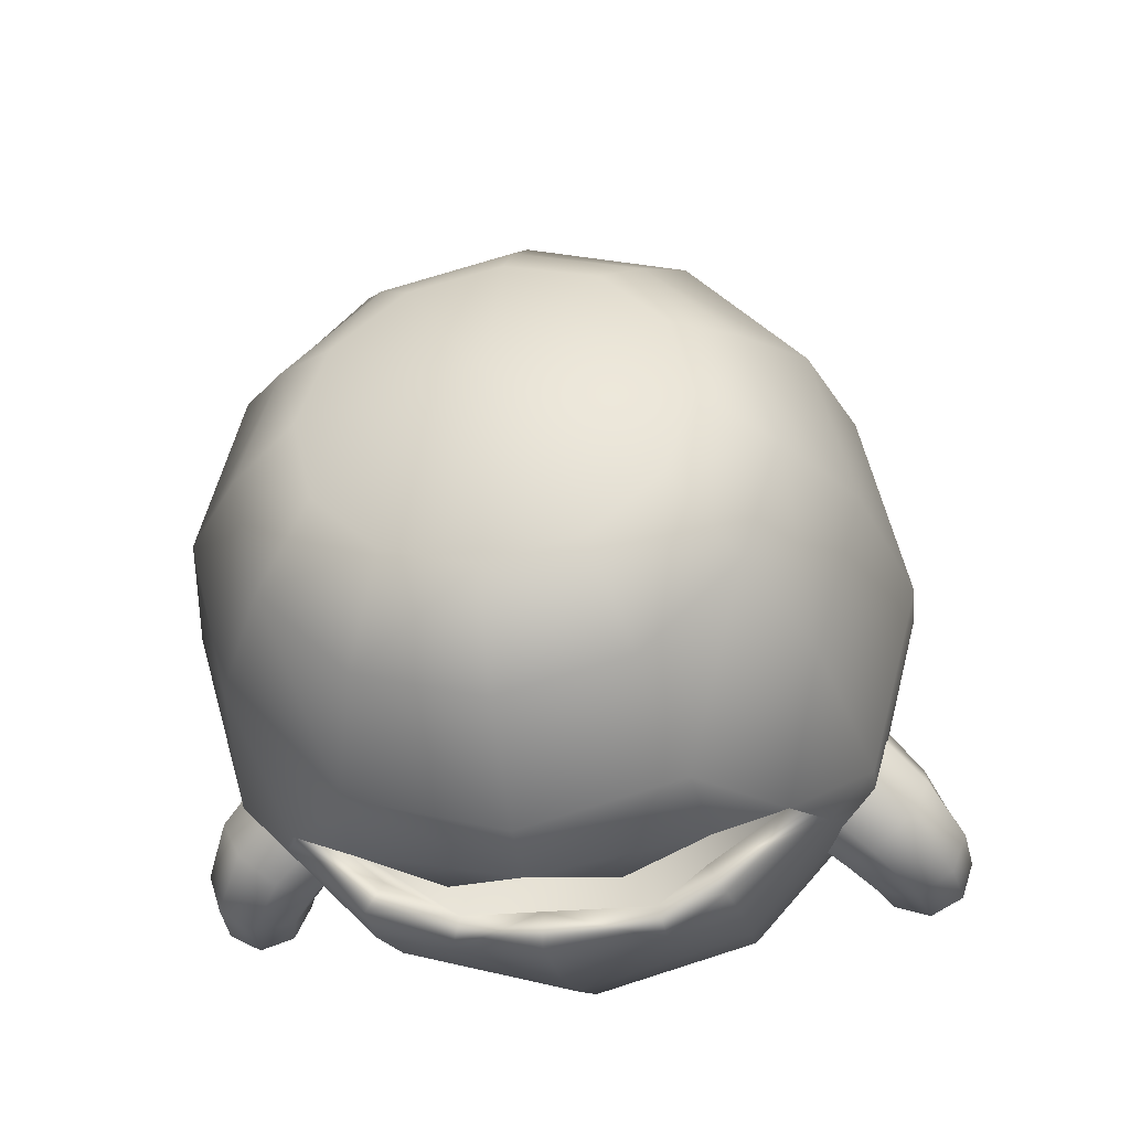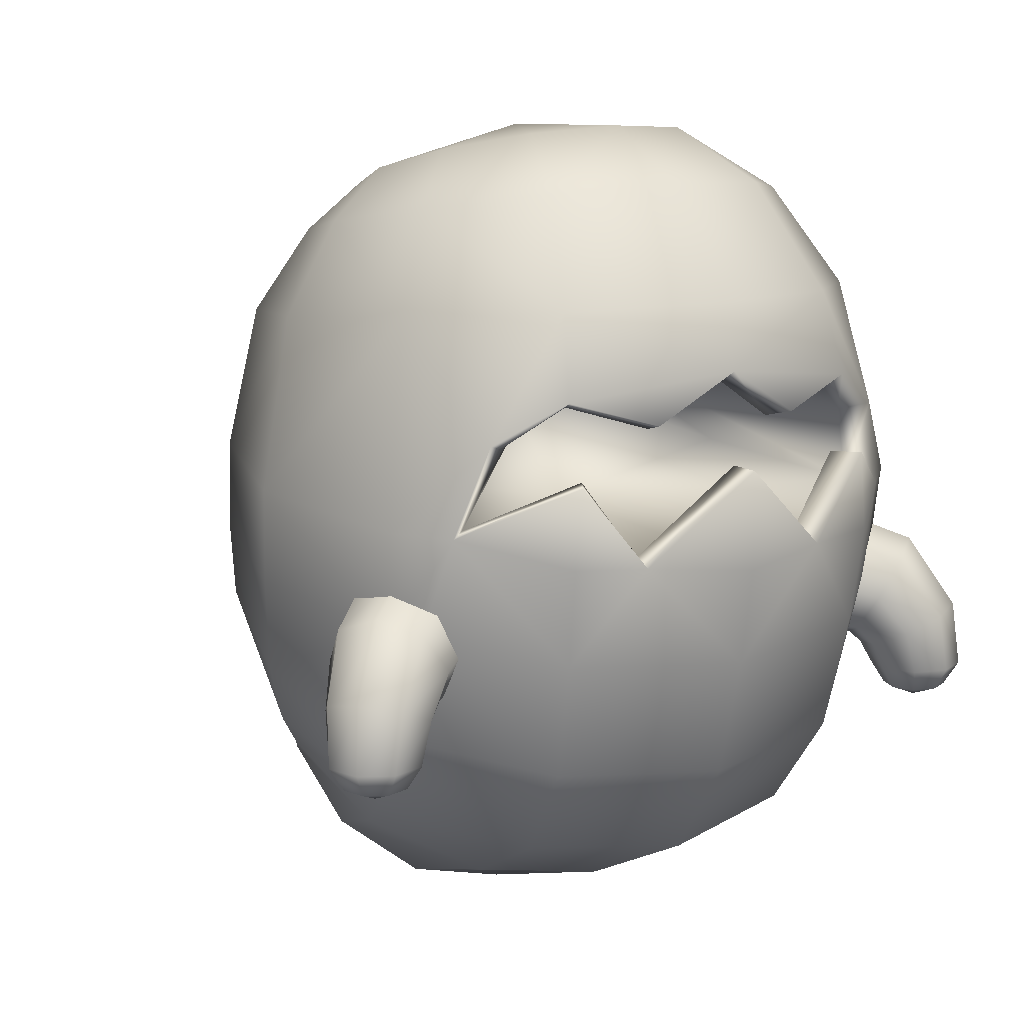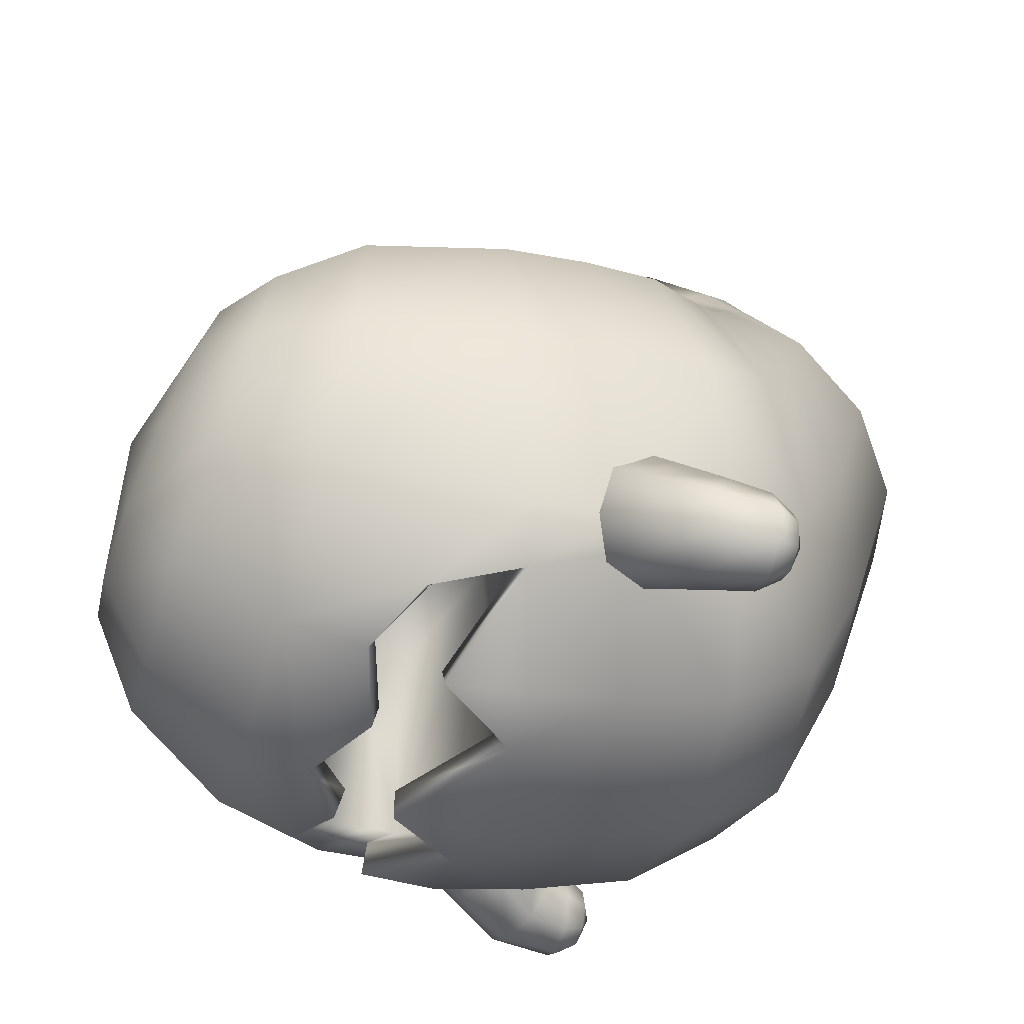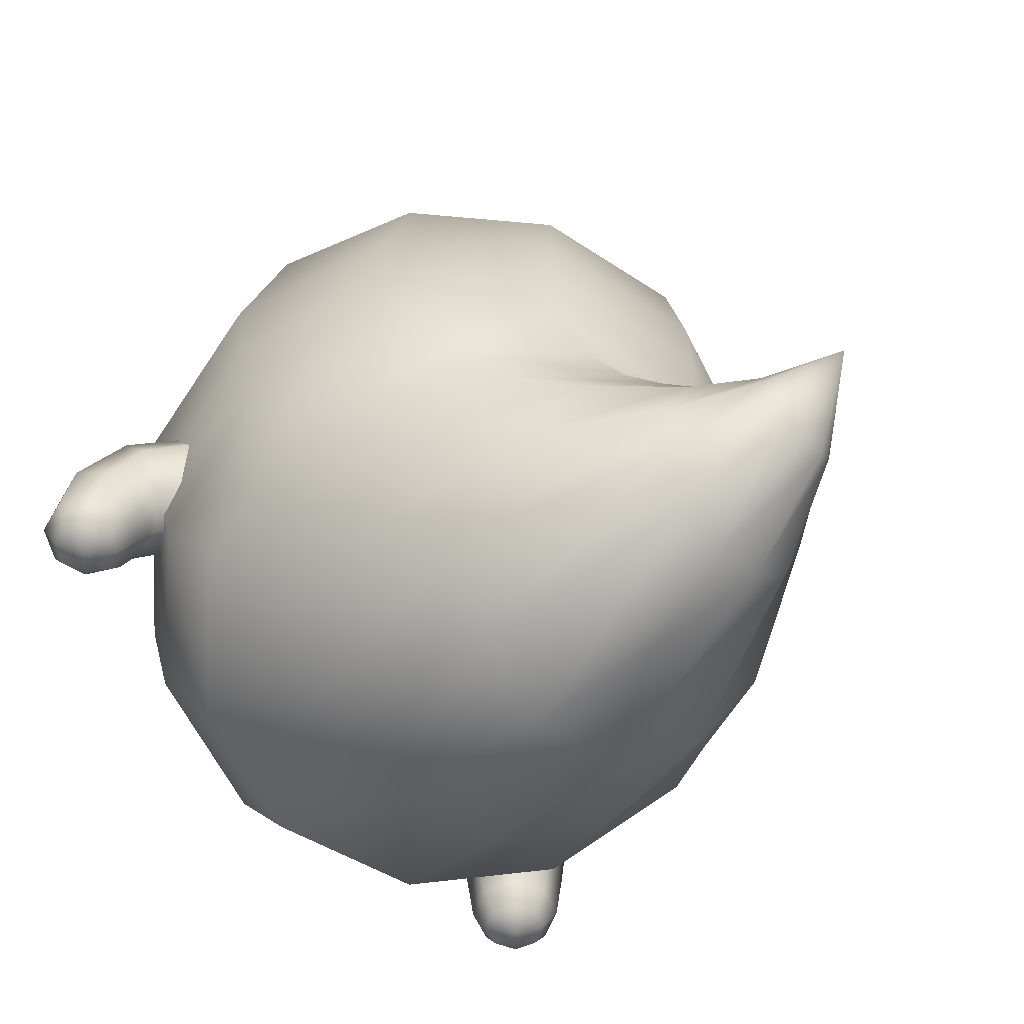
<metadata>
{"format":"obj","ext":"obj","renderer":"f3d","projection":"perspective","resolution":1024,"background":"white","views":[{"elev":-25.3,"azim":9.5,"up":"+Y"},{"elev":12.4,"azim":-32.0,"up":"+Z"},{"elev":-42.0,"azim":73.7,"up":"+Y"},{"elev":-59.4,"azim":131.3,"up":"+Z"}]}
</metadata>
<code>
g Ghost
v -0.2538 -0.2635 0.8521
v -0.1013 -0.3608 0.8242
v -0.1623 -0.3491 0.9081
v 0 -0.05849 0.8227
v 0 -0.3917 0.8148
v 0 -0.3911 0.916
v -0.2192 -0.05262 0.8682
v 0 0.08658 0.9581
v 0 -0.06381 1.011
v -0.222 -0.2873 0.9386
v -0.1619 -0.3172 0.9811
v 0 -0.3552 1.004
v -0.07686 -0.3434 0.9546
v -0.07686 -0.3434 0.9546
v 0 -0.3892 1.015
v 0 -0.3552 1.004
v -0.08553 -0.3769 0.9634
v -0.1619 -0.3172 0.9811
v -0.1771 -0.3479 0.9911
v -0.222 -0.2873 0.9386
v -0.1673 -0.3227 1.08
v 0 -0.3674 1.084
v -0.2476 -0.3104 0.9479
v -0.2538 -0.2635 0.8521
v -0.2792 -0.2886 0.8501
v -0.1623 -0.3491 0.9081
v -0.1334 -0.2446 1.193
v 0 -0.2798 1.199
v 0 -0.1723 1.255
v -0.09662 -0.1473 1.248
v 0 0.03615 1.245
v -0.231 -0.1485 1.176
v -0.2897 -0.2007 1.069
v -0.1673 -0.07896 1.23
v -0.2667 -0.01714 1.152
v -0.1806 -0.3798 0.9093
v -0.1013 -0.3608 0.8242
v -0.1104 -0.395 0.8198
v 0 -0.3911 0.916
v 0 -0.4268 0.9161
v 0 -0.4272 0.8111
v -1.036e-10 -0.41 0.7068
v -0.1886 -0.3784 0.8242
v -0.185 -0.362 0.7175
v -0.1778 -0.3303 0.5904
v 2.346e-10 -0.3757 0.5784
v 0 -0.3029 0.4717
v -0.297 -0.2527 0.7416
v -0.1663 -0.2593 0.4874
v -0.3092 -0.1975 0.6202
v -0.321 -0.2289 0.7436
v -0.1357 -0.1049 0.4078
v 0 -0.1377 0.389
v -0.3266 -0.2413 0.8542
v -0.3772 -0.05341 0.8706
v -0.1046 0.1011 0.3376
v 0 0.0823 0.3154
v -0.3346 -0.03409 1.055
v -0.05735 0.3319 0.4054
v 0 0.3277 0.3899
v -0.02867 0.451 0.4877
v 0 0.4524 0.4798
v 0 0.5177 0.5966
v -0.04919 0.4473 0.5091
v -0.09837 0.3433 0.4473
v -0.1794 0.1524 0.3982
v -0.05569 0.4425 0.5381
v -0.1114 0.3591 0.5039
v -0.2327 -0.01551 0.4588
v -0.04643 0.4383 0.5665
v -0.2031 0.2221 0.4796
v -0.2852 -0.1406 0.53
v -0.02493 0.4367 0.5865
v 0 0.4358 0.5935
v -0.09285 0.3755 0.559
v -0.04987 0.3894 0.5966
v 0 0.3938 0.61
v -0.2635 0.1056 0.5272
v -0.1693 0.2916 0.558
v -0.09094 0.3435 0.6093
v 0 0.3613 0.6282
v -0.2197 0.2252 0.5919
v -0.118 0.3113 0.6315
v 0 0.3412 0.6465
v -0.3229 0.02013 0.5867
v -0.1446 0.2828 0.6791
v -3.353e-10 0.3222 0.691
v -2.104e-10 0.3208 0.7387
v -0.2692 0.1782 0.6394
v -0.3597 -0.02348 0.6634
v -0.1845 0.271 0.7299
v -0.3152 0.1513 0.7069
v -0.372 -0.04079 0.7671
v -0.1883 0.2746 0.8084
v -1.036e-10 0.3251 0.8151
v -0.324 0.1447 0.7907
v -0.3266 0.1345 0.8871
v -0.1886 0.272 0.8991
v 0 0.3223 0.9035
v -0.2897 0.1325 1.04
v -0.1673 0.2545 1.029
v 0 0.2992 1.026
v 0 0.2455 1.106
v -0.231 0.1142 1.129
v -0.1334 0.2104 1.112
v -0.1932 0.01437 1.205
v -0.1673 0.1077 1.18
v -0.09662 0.176 1.161
v 0 0.201 1.155
v -0.2498 -0.238 0.7825
v -0.3548 -0.2621 0.7703
v -0.2829 -0.1986 0.8039
v -0.3172 -0.2918 0.7534
v -0.3956 -0.2963 0.6932
v -0.236 -0.2544 0.731
v -0.3571 -0.3181 0.6859
v -0.4026 -0.3021 0.6217
v -0.2867 -0.2916 0.7127
v -0.2498 -0.238 0.6795
v -0.3676 -0.3204 0.6217
v -0.3899 -0.2915 0.5959
v -0.2812 -0.2616 0.6721
v -0.2829 -0.1986 0.6581
v -0.3039 -0.2194 0.6552
v -0.3174 -0.3071 0.6685
v -0.2997 -0.2698 0.651
v -0.3144 -0.2282 0.6437
v -0.3661 -0.3039 0.5959
v -0.3631 -0.269 0.582
v -0.33 -0.3085 0.6217
v -0.3118 -0.2735 0.6217
v -0.3236 -0.2359 0.6217
v -0.3406 -0.2958 0.5959
v -0.3283 -0.2721 0.5959
v -0.3363 -0.2466 0.5959
v -0.316 -0.1591 0.6795
v -0.3039 -0.2194 0.6552
v -0.2829 -0.1986 0.6581
v -0.3416 -0.1896 0.6721
v -0.3144 -0.2282 0.6437
v -0.3297 -0.1427 0.731
v -0.3529 -0.2065 0.651
v -0.3236 -0.2359 0.6217
v -0.3721 -0.1898 0.7127
v -0.316 -0.1591 0.7825
v -0.3586 -0.2177 0.6217
v -0.3363 -0.2466 0.5959
v -0.3776 -0.2198 0.7534
v -0.2829 -0.1986 0.8039
v -0.3548 -0.2621 0.7703
v -0.3926 -0.2174 0.6685
v -0.4103 -0.2547 0.6859
v -0.3956 -0.2963 0.6932
v -0.36 -0.2342 0.5959
v -0.3631 -0.269 0.582
v -0.3962 -0.2296 0.6217
v -0.4144 -0.2645 0.6217
v -0.4026 -0.3021 0.6217
v -0.3856 -0.2422 0.5959
v -0.3979 -0.266 0.5959
v -0.3899 -0.2915 0.5959
v 0.2538 -0.2635 0.8521
v 0.1623 -0.3491 0.9081
v 0.1013 -0.3608 0.8242
v 0 -0.05849 0.8227
v 0 -0.3917 0.8148
v 0 -0.3911 0.916
v 0.2192 -0.05262 0.8682
v 0 0.08658 0.9581
v 0 -0.06381 1.011
v 0.222 -0.2873 0.9386
v 0.1619 -0.3172 0.9811
v 0 -0.3552 1.004
v 0.07686 -0.3434 0.9546
v 0 -0.3892 1.015
v 0.07686 -0.3434 0.9546
v 0 -0.3552 1.004
v 0.08553 -0.3769 0.9634
v 0.1619 -0.3172 0.9811
v 0.1771 -0.3479 0.9911
v 0.222 -0.2873 0.9386
v 0.1673 -0.3227 1.08
v 0 -0.3674 1.084
v 0.2476 -0.3104 0.9479
v 0.2538 -0.2635 0.8521
v 0.2792 -0.2886 0.8501
v 0.1623 -0.3491 0.9081
v 0.1334 -0.2446 1.193
v 0 -0.2798 1.199
v 0 -0.1723 1.255
v 0.09662 -0.1473 1.248
v 0 0.03615 1.245
v 0.231 -0.1485 1.176
v 0.2897 -0.2007 1.069
v 0.1673 -0.07896 1.23
v 0.2667 -0.01714 1.152
v 0.3266 -0.2413 0.8542
v 0.1806 -0.3798 0.9093
v 0.1013 -0.3608 0.8242
v 0.1104 -0.395 0.8198
v 0 -0.3911 0.916
v 0 -0.4268 0.9161
v 0 -0.4272 0.8111
v -1.036e-10 -0.41 0.7068
v 0.1886 -0.3784 0.8242
v 0.185 -0.362 0.7175
v 0.1778 -0.3303 0.5904
v 2.346e-10 -0.3757 0.5784
v 0 -0.3029 0.4717
v 0.297 -0.2527 0.7416
v 0.321 -0.2289 0.7436
v 0.3092 -0.1975 0.6202
v 0.1663 -0.2593 0.4874
v 0.3772 -0.05341 0.8706
v 0.1357 -0.1049 0.4078
v 0 -0.1377 0.389
v 0.3346 -0.03409 1.055
v 0.1046 0.1011 0.3376
v 0 0.0823 0.3154
v 0.05735 0.3319 0.4054
v 0 0.3277 0.3899
v 0.02867 0.451 0.4877
v 0 0.4524 0.4798
v 0 0.5177 0.5966
v 0.04919 0.4473 0.5091
v 0.09837 0.3433 0.4473
v 0.1794 0.1524 0.3982
v 0.05569 0.4425 0.5381
v 0.1114 0.3591 0.5039
v 0.2327 -0.01551 0.4588
v 0.04643 0.4383 0.5665
v 0.2031 0.2221 0.4796
v 0.2852 -0.1406 0.53
v 0.02493 0.4367 0.5865
v 0 0.4358 0.5935
v 0.09285 0.3755 0.559
v 0.04987 0.3894 0.5966
v 0 0.3938 0.61
v 0.2635 0.1056 0.5272
v 0.1693 0.2916 0.558
v 0.09094 0.3435 0.6093
v 0 0.3613 0.6282
v 0.3597 -0.02348 0.6634
v 0.3229 0.02013 0.5867
v 0.2197 0.2252 0.5919
v 0.118 0.3113 0.6315
v 0 0.3412 0.6465
v 0.2692 0.1782 0.6394
v 0.1446 0.2828 0.6791
v -3.353e-10 0.3222 0.691
v -2.104e-10 0.3208 0.7387
v 0.3152 0.1513 0.7069
v 0.1845 0.271 0.7299
v 0.324 0.1447 0.7907
v 0.1883 0.2746 0.8084
v -1.036e-10 0.3251 0.8151
v 0.1886 0.272 0.8991
v 0 0.3223 0.9035
v 0.372 -0.04079 0.7671
v 0.3266 0.1345 0.8871
v 0.1673 0.2545 1.029
v 0 0.2992 1.026
v 0 0.2455 1.106
v 0.2897 0.1325 1.04
v 0.1334 0.2104 1.112
v 0.231 0.1142 1.129
v 0.09662 0.176 1.161
v 0 0.201 1.155
v 0.1673 0.1077 1.18
v 0.1932 0.01437 1.205
v 0.3548 -0.2621 0.7703
v 0.2498 -0.238 0.7825
v 0.2829 -0.1986 0.8039
v 0.3172 -0.2918 0.7534
v 0.236 -0.2544 0.731
v 0.3956 -0.2963 0.6932
v 0.2867 -0.2916 0.7127
v 0.2498 -0.238 0.6795
v 0.3571 -0.3181 0.6859
v 0.4026 -0.3021 0.6217
v 0.2812 -0.2616 0.6721
v 0.2829 -0.1986 0.6581
v 0.3039 -0.2194 0.6552
v 0.3676 -0.3204 0.6217
v 0.3899 -0.2915 0.5959
v 0.3174 -0.3071 0.6685
v 0.2997 -0.2698 0.651
v 0.3144 -0.2282 0.6437
v 0.3661 -0.3039 0.5959
v 0.3631 -0.269 0.582
v 0.33 -0.3085 0.6217
v 0.3118 -0.2735 0.6217
v 0.3236 -0.2359 0.6217
v 0.3406 -0.2958 0.5959
v 0.3283 -0.2721 0.5959
v 0.3363 -0.2466 0.5959
v 0.3039 -0.2194 0.6552
v 0.316 -0.1591 0.6795
v 0.2829 -0.1986 0.6581
v 0.3416 -0.1896 0.6721
v 0.3297 -0.1427 0.731
v 0.3144 -0.2282 0.6437
v 0.3721 -0.1898 0.7127
v 0.316 -0.1591 0.7825
v 0.3529 -0.2065 0.651
v 0.3236 -0.2359 0.6217
v 0.3776 -0.2198 0.7534
v 0.2829 -0.1986 0.8039
v 0.3548 -0.2621 0.7703
v 0.3586 -0.2177 0.6217
v 0.3363 -0.2466 0.5959
v 0.3926 -0.2174 0.6685
v 0.4103 -0.2547 0.6859
v 0.3956 -0.2963 0.6932
v 0.36 -0.2342 0.5959
v 0.3631 -0.269 0.582
v 0.3962 -0.2296 0.6217
v 0.4144 -0.2645 0.6217
v 0.4026 -0.3021 0.6217
v 0.3856 -0.2422 0.5959
v 0.3979 -0.266 0.5959
v 0.3899 -0.2915 0.5959
g Ghost_0
f 3 2 1
f 2 4 1
f 5 4 2
f 6 5 2
f 7 1 4
f 4 8 7
f 7 8 9
f 9 1 7
f 1 9 10
f 10 9 11
f 9 12 11
f 12 13 11
f 16 15 14
f 17 14 15
f 14 17 18
f 19 18 17
f 17 15 19
f 18 19 20
f 19 15 21
f 22 21 15
f 23 20 19
f 19 21 23
f 20 23 24
f 25 24 23
f 24 25 26
f 21 22 27
f 28 27 22
f 28 29 27
f 30 27 29
f 31 30 29
f 27 32 21
f 27 30 32
f 33 23 21
f 33 21 32
f 34 32 30
f 31 34 30
f 32 34 35
f 32 35 33
f 36 26 25
f 26 36 37
f 38 37 36
f 37 38 39
f 40 39 38
f 40 38 41
f 42 41 38
f 43 38 36
f 36 25 43
f 43 44 38
f 44 42 38
f 43 25 44
f 44 45 42
f 46 42 45
f 46 45 47
f 48 44 25
f 44 48 45
f 49 47 45
f 50 45 48
f 45 50 49
f 48 25 51
f 50 48 51
f 49 52 47
f 53 47 52
f 54 51 25
f 25 23 54
f 33 54 23
f 54 33 55
f 54 55 51
f 52 56 53
f 57 53 56
f 58 55 33
f 58 33 35
f 56 59 57
f 60 57 59
f 59 61 60
f 62 60 61
f 63 62 61
f 61 59 64
f 63 61 64
f 59 56 65
f 65 64 59
f 56 52 66
f 66 65 56
f 64 65 67
f 63 64 67
f 68 67 65
f 65 66 68
f 69 66 52
f 52 49 69
f 63 67 70
f 67 68 70
f 71 68 66
f 66 69 71
f 72 69 49
f 72 49 50
f 63 70 73
f 63 73 74
f 75 70 68
f 70 75 73
f 68 71 75
f 73 76 74
f 76 73 75
f 77 74 76
f 78 71 69
f 69 72 78
f 79 75 71
f 75 79 76
f 71 78 79
f 76 80 77
f 80 76 79
f 81 77 80
f 82 79 78
f 79 82 80
f 80 83 81
f 83 80 82
f 84 81 83
f 85 78 72
f 78 85 82
f 83 86 84
f 87 84 86
f 87 86 88
f 82 89 83
f 86 83 89
f 89 82 85
f 85 72 90
f 50 90 72
f 50 51 90
f 91 88 86
f 86 89 91
f 89 85 92
f 90 92 85
f 92 91 89
f 93 90 51
f 90 93 92
f 93 51 55
f 91 94 88
f 95 88 94
f 92 96 91
f 96 92 93
f 94 91 96
f 55 97 93
f 96 93 97
f 55 58 97
f 94 98 95
f 94 96 98
f 97 98 96
f 99 95 98
f 100 97 58
f 97 100 98
f 98 101 99
f 101 98 100
f 102 99 101
f 102 101 103
f 100 58 104
f 35 104 58
f 101 100 105
f 105 103 101
f 104 105 100
f 35 106 104
f 106 35 34
f 31 106 34
f 107 104 106
f 104 107 105
f 31 107 106
f 105 108 103
f 108 105 107
f 31 108 107
f 109 103 108
f 31 109 108
f 112 111 110
f 113 110 111
f 111 114 113
f 110 113 115
f 116 113 114
f 114 117 116
f 118 115 113
f 113 116 118
f 115 118 119
f 120 116 117
f 117 121 120
f 122 119 118
f 119 122 123
f 124 123 122
f 125 118 116
f 118 125 122
f 116 120 125
f 122 126 124
f 126 122 125
f 127 124 126
f 128 120 121
f 121 129 128
f 130 125 120
f 125 130 126
f 120 128 130
f 126 131 127
f 131 126 130
f 132 127 131
f 133 130 128
f 128 129 133
f 130 133 131
f 131 134 132
f 134 131 133
f 133 129 134
f 135 132 134
f 134 129 135
f 138 137 136
f 139 136 137
f 137 140 139
f 136 139 141
f 142 139 140
f 140 143 142
f 144 141 139
f 139 142 144
f 141 144 145
f 146 142 143
f 143 147 146
f 148 145 144
f 145 148 149
f 150 149 148
f 151 144 142
f 144 151 148
f 142 146 151
f 148 152 150
f 152 148 151
f 153 150 152
f 154 146 147
f 147 155 154
f 156 151 146
f 151 156 152
f 146 154 156
f 152 157 153
f 157 152 156
f 158 153 157
f 159 156 154
f 154 155 159
f 156 159 157
f 157 160 158
f 160 157 159
f 159 155 160
f 161 158 160
f 160 155 161
f 164 163 162
f 165 164 162
f 165 166 164
f 166 167 164
f 162 168 165
f 169 165 168
f 169 168 170
f 162 170 168
f 170 162 171
f 170 171 172
f 173 170 172
f 174 173 172
f 177 176 175
f 178 175 176
f 176 179 178
f 180 178 179
f 178 180 175
f 179 181 180
f 180 182 175
f 183 175 182
f 184 180 181
f 180 184 182
f 181 185 184
f 186 184 185
f 185 187 186
f 182 188 183
f 189 183 188
f 189 188 190
f 191 190 188
f 191 192 190
f 188 182 193
f 188 193 191
f 194 182 184
f 194 193 182
f 195 191 193
f 195 192 191
f 193 196 195
f 193 194 196
f 186 197 184
f 194 184 197
f 198 186 187
f 187 199 198
f 200 198 199
f 199 201 200
f 202 200 201
f 200 202 203
f 203 204 200
f 200 205 198
f 186 198 205
f 206 205 200
f 204 206 200
f 205 206 186
f 206 204 207
f 208 207 204
f 208 209 207
f 210 186 206
f 206 207 210
f 210 211 186
f 197 186 211
f 212 210 207
f 212 211 210
f 213 207 209
f 207 213 212
f 197 211 214
f 197 214 194
f 213 209 215
f 216 215 209
f 217 194 214
f 217 196 194
f 215 216 218
f 219 218 216
f 218 219 220
f 221 220 219
f 220 221 222
f 223 222 221
f 223 224 222
f 222 225 220
f 222 224 225
f 220 226 218
f 226 220 225
f 218 227 215
f 227 218 226
f 225 228 226
f 225 224 228
f 229 226 228
f 226 229 227
f 230 215 227
f 215 230 213
f 228 224 231
f 228 231 229
f 232 227 229
f 227 232 230
f 233 213 230
f 233 212 213
f 231 224 234
f 234 224 235
f 236 229 231
f 231 234 236
f 229 236 232
f 234 235 237
f 237 236 234
f 238 237 235
f 239 230 232
f 230 239 233
f 240 232 236
f 236 237 240
f 232 240 239
f 237 238 241
f 241 240 237
f 242 241 238
f 212 233 243
f 212 243 211
f 244 233 239
f 244 243 233
f 245 239 240
f 240 241 245
f 239 245 244
f 241 242 246
f 246 245 241
f 247 246 242
f 248 244 245
f 245 246 248
f 246 247 249
f 249 248 246
f 250 249 247
f 250 251 249
f 248 252 244
f 243 244 252
f 249 253 248
f 253 249 251
f 252 248 253
f 252 254 243
f 252 253 254
f 253 251 255
f 255 254 253
f 256 255 251
f 255 256 257
f 255 257 254
f 258 257 256
f 259 243 254
f 259 211 243
f 259 214 211
f 254 260 259
f 214 259 260
f 260 254 257
f 214 260 217
f 257 258 261
f 262 261 258
f 262 263 261
f 260 257 264
f 264 217 260
f 261 264 257
f 265 261 263
f 261 265 264
f 264 266 217
f 266 264 265
f 196 217 266
f 265 263 267
f 268 267 263
f 268 192 267
f 267 269 265
f 266 265 269
f 267 192 269
f 196 266 270
f 269 270 266
f 269 192 270
f 270 195 196
f 270 192 195
f 273 272 271
f 274 271 272
f 272 275 274
f 271 274 276
f 277 274 275
f 275 278 277
f 279 276 274
f 274 277 279
f 276 279 280
f 281 277 278
f 278 282 281
f 283 281 282
f 284 280 279
f 280 284 285
f 286 279 277
f 277 281 286
f 279 286 284
f 281 283 287
f 287 286 281
f 288 287 283
f 289 285 284
f 290 285 289
f 291 284 286
f 286 287 291
f 284 291 289
f 287 288 292
f 292 291 287
f 293 292 288
f 294 289 291
f 290 289 294
f 291 292 294
f 292 293 295
f 295 294 292
f 290 294 295
f 296 295 293
f 290 295 296
f 299 298 297
f 300 297 298
f 298 301 300
f 297 300 302
f 303 300 301
f 301 304 303
f 305 302 300
f 300 303 305
f 302 305 306
f 307 303 304
f 304 308 307
f 309 307 308
f 310 306 305
f 306 310 311
f 312 305 303
f 303 307 312
f 305 312 310
f 307 309 313
f 313 312 307
f 314 313 309
f 315 311 310
f 316 311 315
f 317 310 312
f 312 313 317
f 310 317 315
f 313 314 318
f 318 317 313
f 319 318 314
f 320 315 317
f 316 315 320
f 317 318 320
f 318 319 321
f 321 320 318
f 316 320 321
f 322 321 319
f 316 321 322

</code>
